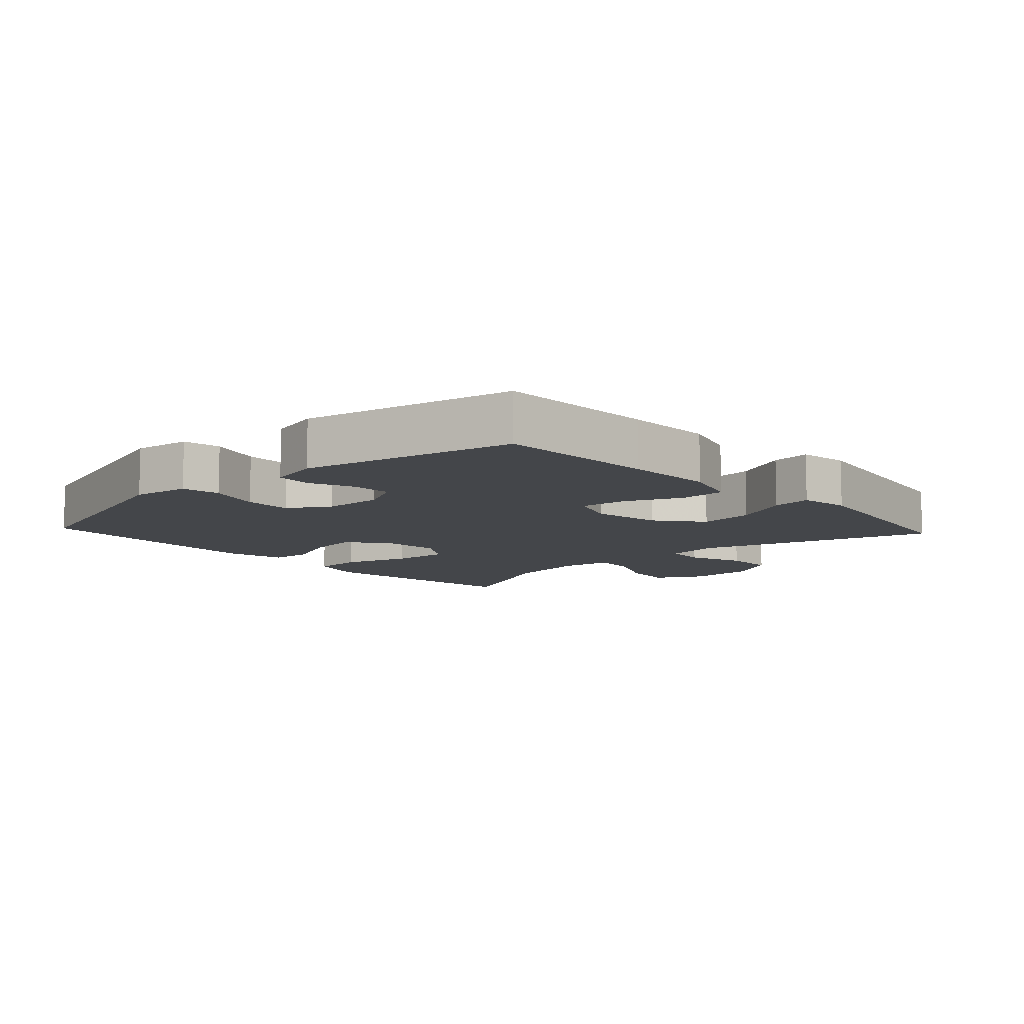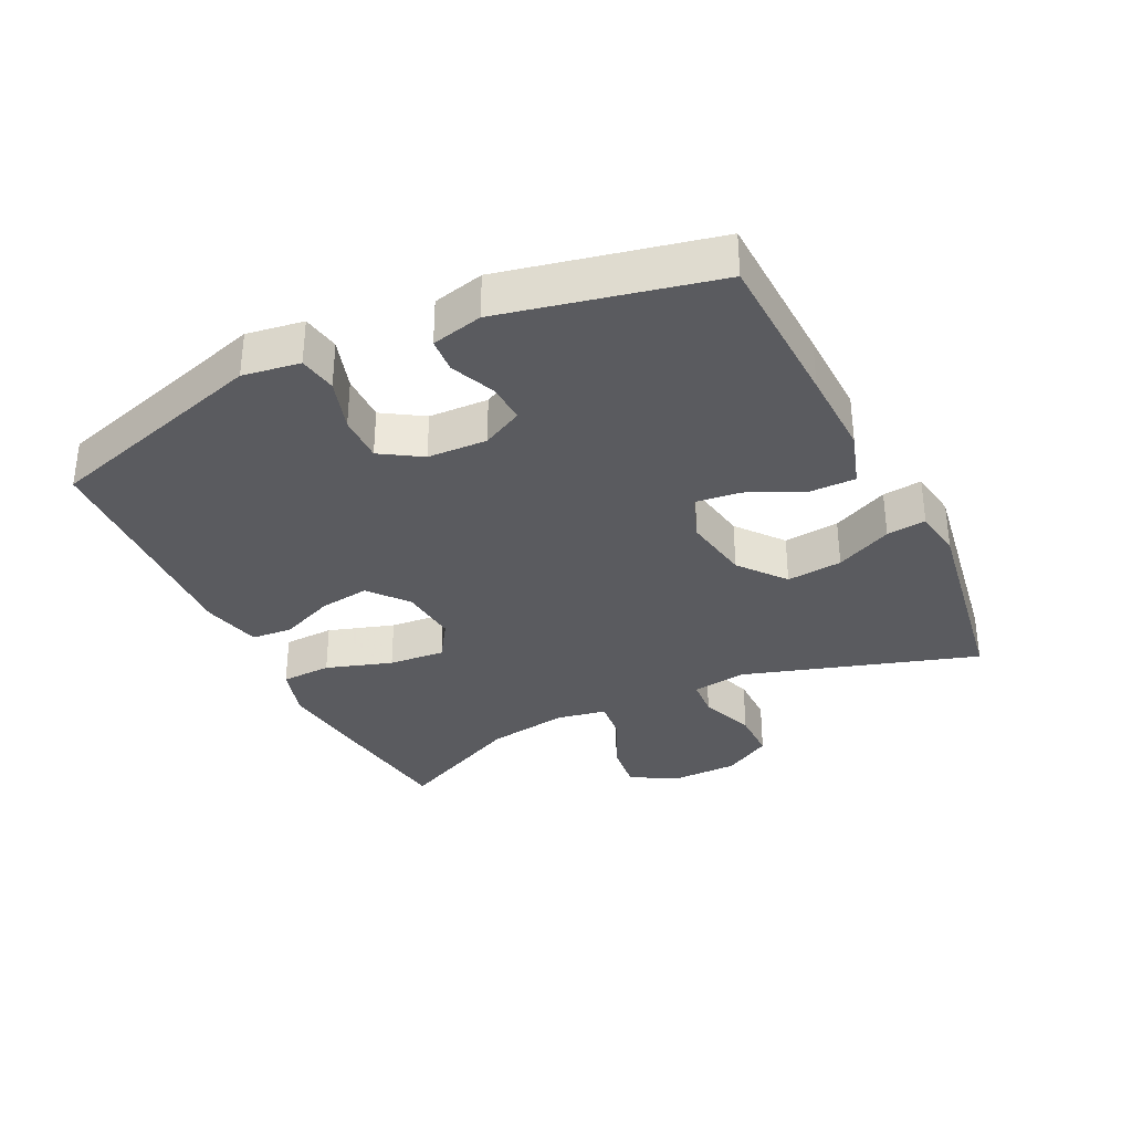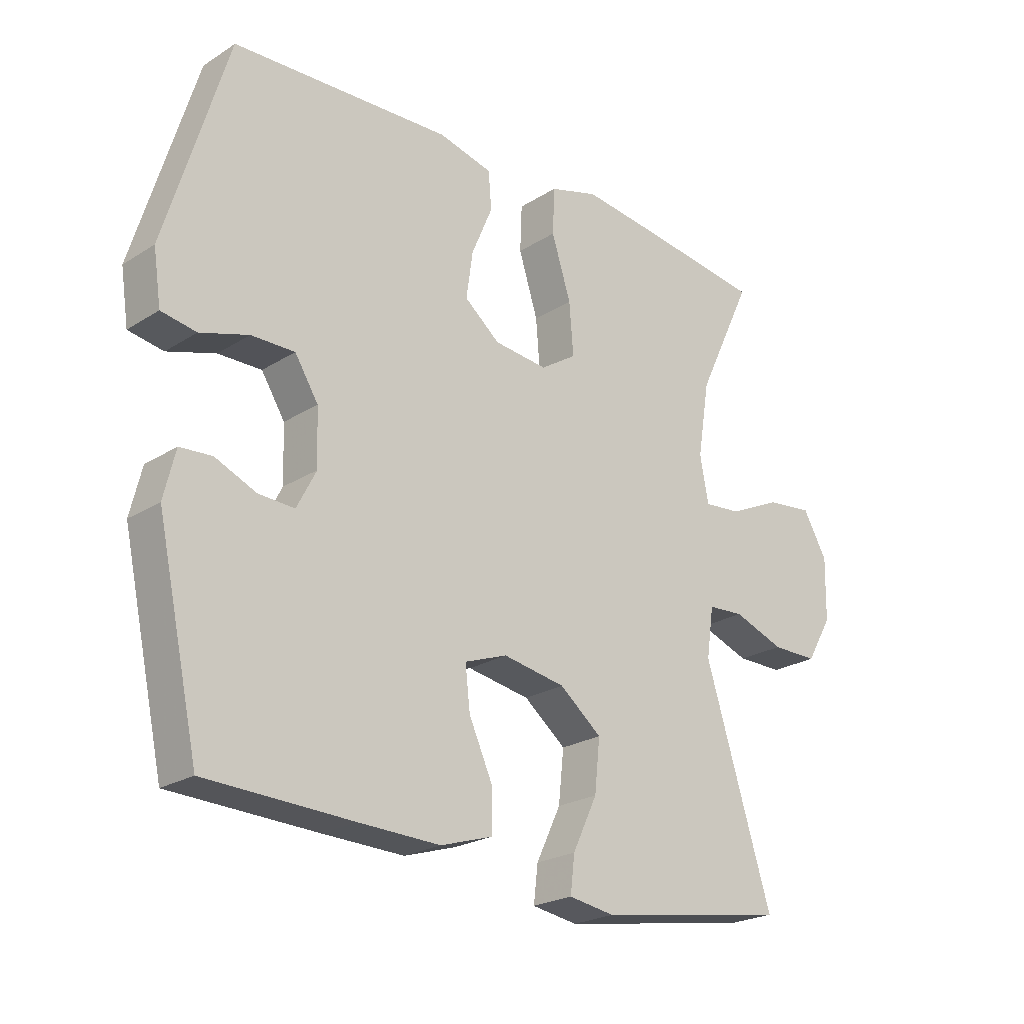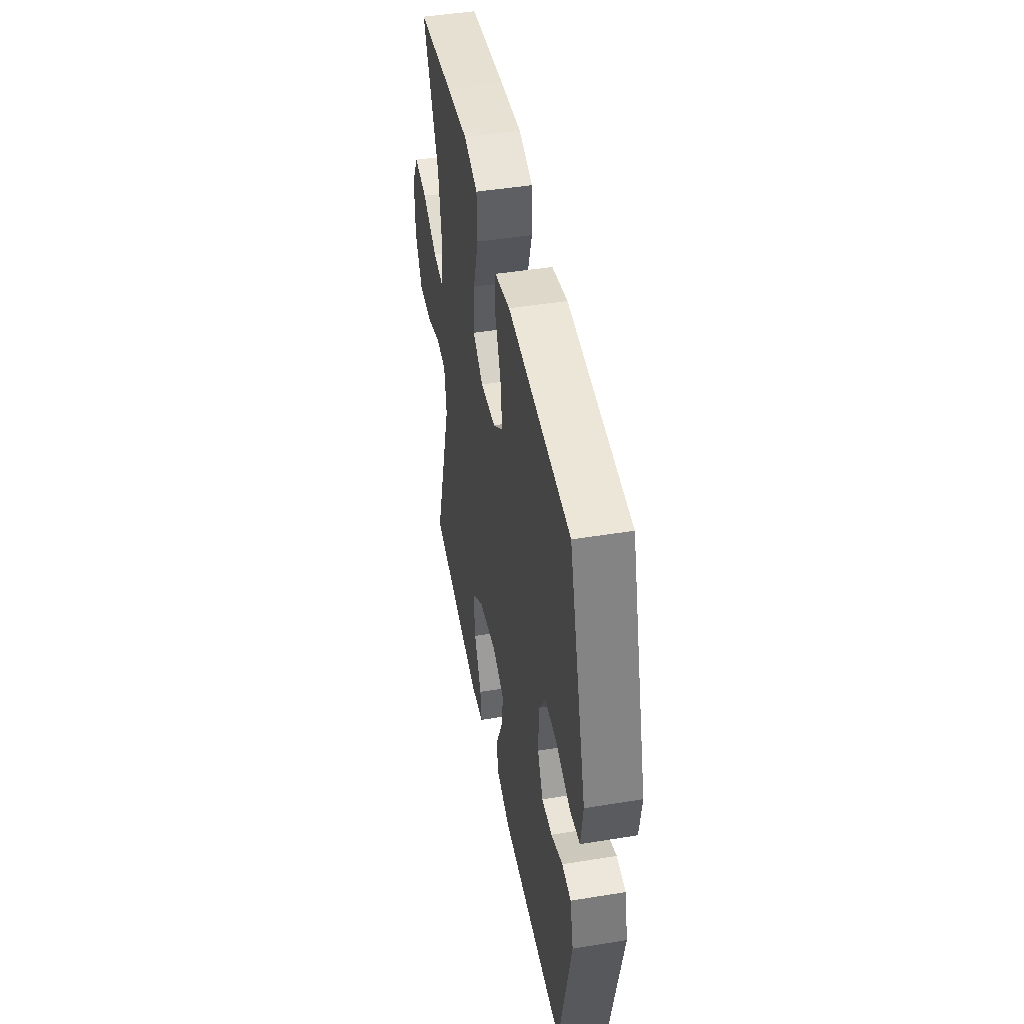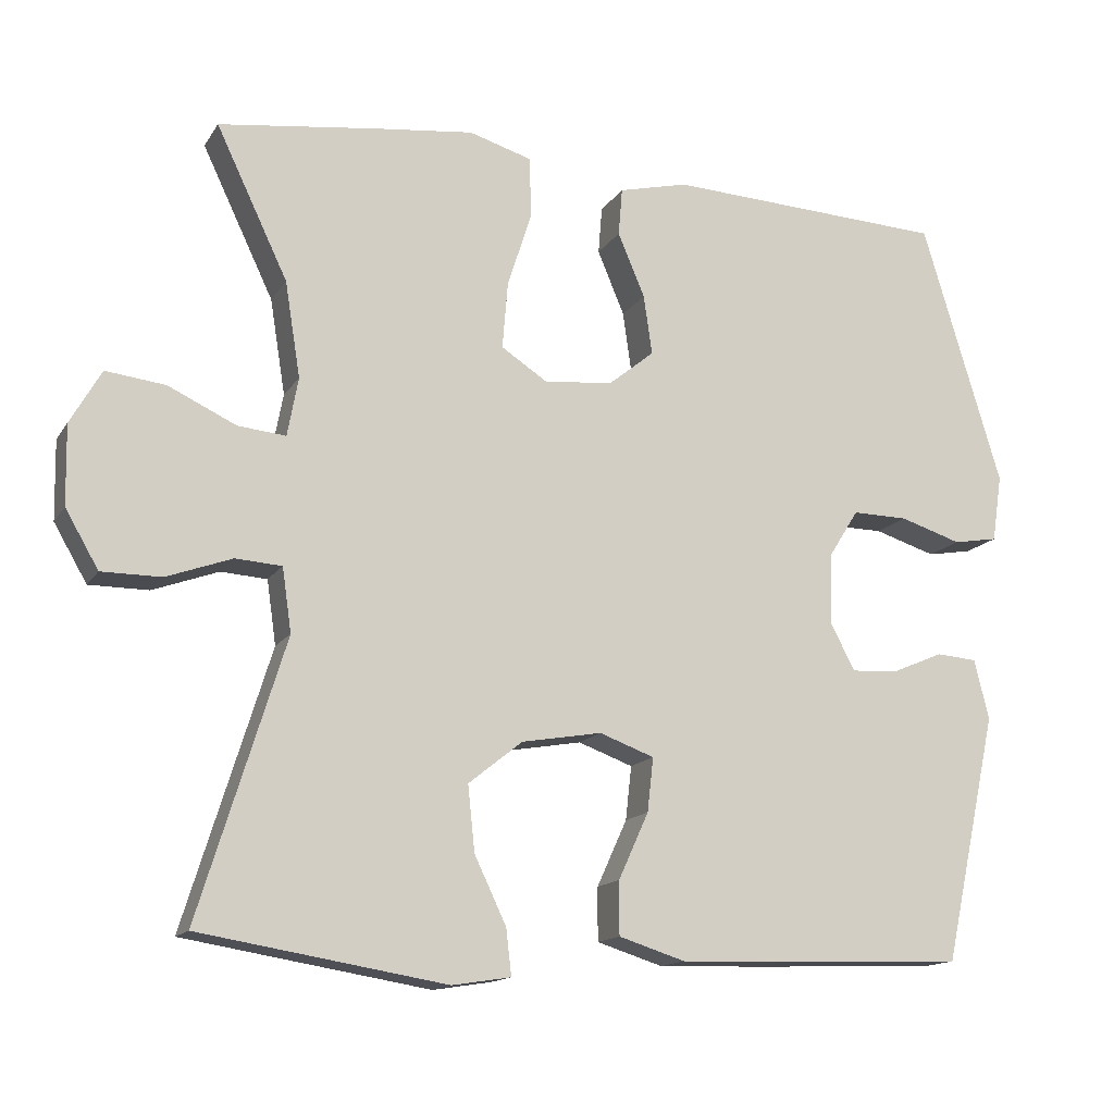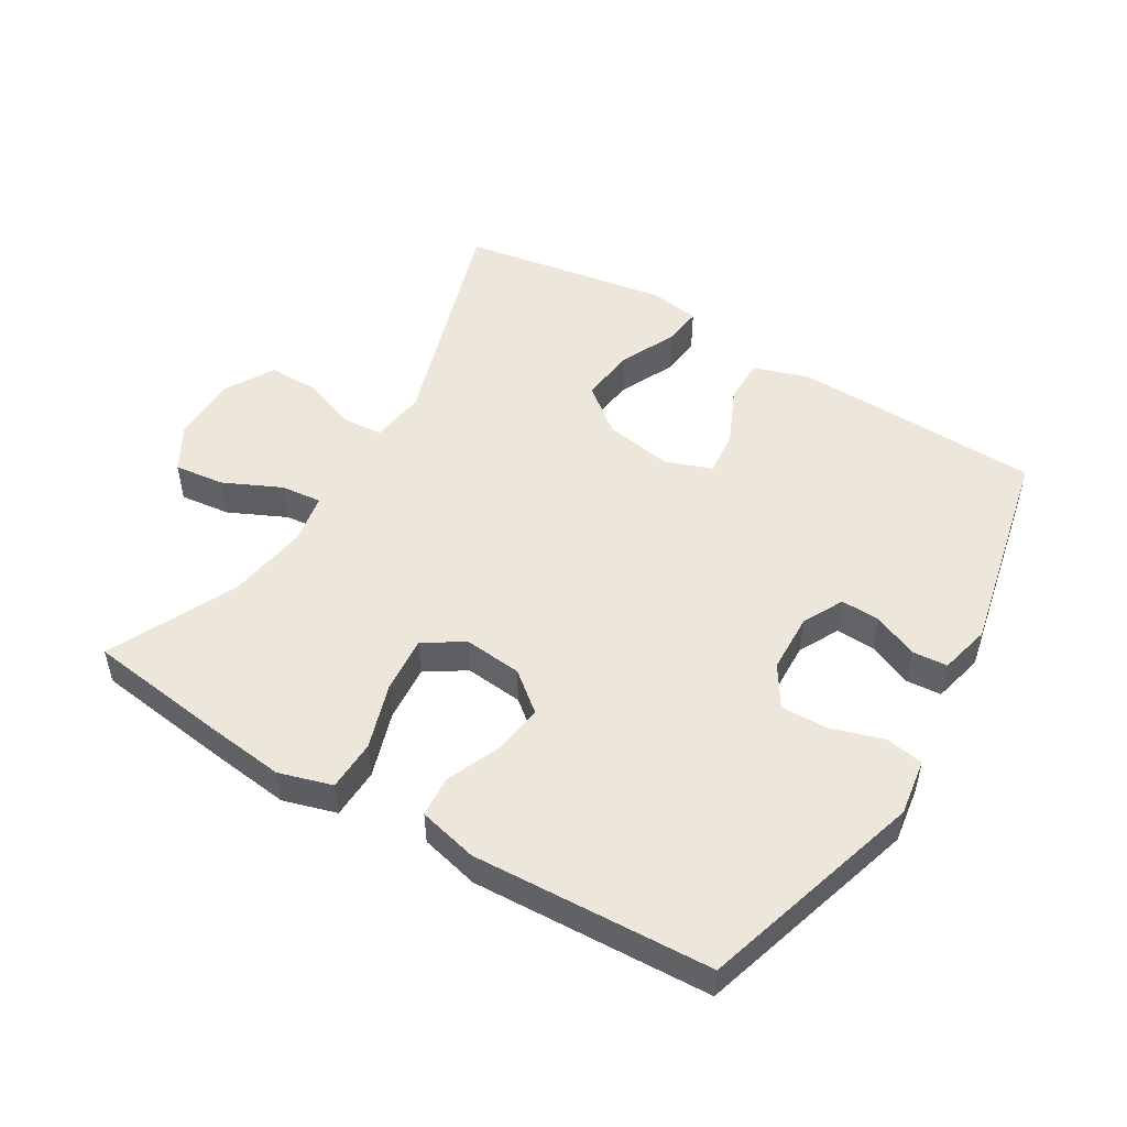
<metadata>
{"format":"obj","ext":"obj","renderer":"f3d","projection":"perspective","resolution":1024,"background":"white","views":[{"elev":-9.7,"azim":132.8,"up":"+Y"},{"elev":-33.5,"azim":115.9,"up":"+Y"},{"elev":-23.1,"azim":136.9,"up":"+Z"},{"elev":45.9,"azim":79.4,"up":"+Z"},{"elev":-14.5,"azim":-21.4,"up":"+Z"},{"elev":50.6,"azim":30.9,"up":"+Y"}]}
</metadata>
<code>
v 0.5 0.07 0.5
v 0.603 0.07 0.158
v 0.59 0.07 0.071
v 0.532 0.07 0.061
v 0.452 0.07 0.086
v 0.38 0.07 0.087
v 0.341 0.07 0.025
v 0.338 0.07 -0.066
v 0.37 0.07 -0.128
v 0.43 0.07 -0.125
v 0.498 0.07 -0.096
v 0.551 0.07 -0.1
v 0.57 0.07 -0.178
v 0.5 0.07 -0.5
v 0.257 0.07 -0.509
v 0.122 0.07 -0.513
v 0.036 0.07 -0.486
v 0.036 0.07 -0.417
v 0.075 0.07 -0.331
v 0.083 0.07 -0.261
v 0.012 0.07 -0.235
v -0.092 0.07 -0.253
v -0.162 0.07 -0.309
v -0.153 0.07 -0.394
v -0.112 0.07 -0.48
v -0.105 0.07 -0.54
v -0.181 0.07 -0.552
v -0.5 0.07 -0.5
v -0.389 0.07 -0.142
v -0.401 0.07 -0.059
v -0.461 0.07 -0.055
v -0.546 0.07 -0.086
v -0.623 0.07 -0.086
v -0.666 0.07 -0.012
v -0.668 0.07 0.091
v -0.628 0.07 0.161
v -0.551 0.07 0.152
v -0.463 0.07 0.111
v -0.401 0.07 0.105
v -0.387 0.07 0.181
v -0.407 0.07 0.305
v -0.5 0.07 0.5
v -0.291 0.07 0.528
v -0.166 0.07 0.543
v -0.085 0.07 0.519
v -0.082 0.07 0.442
v -0.114 0.07 0.341
v -0.121 0.07 0.255
v -0.061 0.07 0.216
v 0.028 0.07 0.225
v 0.087 0.07 0.273
v 0.076 0.07 0.35
v 0.041 0.07 0.433
v 0.046 0.07 0.495
v 0.136 0.07 0.517
v 0.5 0 0.5
v 0.603 0 0.158
v 0.59 0 0.071
v 0.532 0 0.061
v 0.452 0 0.086
v 0.38 0 0.087
v 0.341 0 0.025
v 0.338 0 -0.066
v 0.37 0 -0.128
v 0.43 0 -0.125
v 0.498 0 -0.096
v 0.551 0 -0.1
v 0.57 0 -0.178
v 0.5 0 -0.5
v 0.257 0 -0.509
v 0.122 0 -0.513
v 0.036 0 -0.486
v 0.036 0 -0.417
v 0.075 0 -0.331
v 0.083 0 -0.261
v 0.012 0 -0.235
v -0.092 0 -0.253
v -0.162 0 -0.309
v -0.153 0 -0.394
v -0.112 0 -0.48
v -0.105 0 -0.54
v -0.181 0 -0.552
v -0.5 0 -0.5
v -0.389 0 -0.142
v -0.401 0 -0.059
v -0.461 0 -0.055
v -0.546 0 -0.086
v -0.623 0 -0.086
v -0.666 0 -0.012
v -0.668 0 0.091
v -0.628 0 0.161
v -0.551 0 0.152
v -0.463 0 0.111
v -0.401 0 0.105
v -0.387 0 0.181
v -0.407 0 0.305
v -0.5 0 0.5
v -0.291 0 0.528
v -0.166 0 0.543
v -0.085 0 0.519
v -0.082 0 0.442
v -0.114 0 0.341
v -0.121 0 0.255
v -0.061 0 0.216
v 0.028 0 0.225
v 0.087 0 0.273
v 0.076 0 0.35
v 0.041 0 0.433
v 0.046 0 0.495
v 0.136 0 0.517
f 3 4 5
f 2 3 5
f 1 2 5
f 55 1 5
f 54 55 5
f 53 54 5
f 52 53 5
f 51 52 5 6
f 50 51 6 7
f 49 50 7 8
f 48 49 8 9
f 45 46 47
f 44 45 47
f 43 44 47
f 42 43 47
f 41 42 47
f 40 41 47 48
f 39 40 48 9
f 36 37 38
f 35 36 38
f 34 35 38
f 33 34 38
f 32 33 38
f 31 32 38
f 30 31 38 39
f 29 30 39 9
f 27 28 29
f 26 27 29
f 25 26 29
f 24 25 29
f 23 24 29
f 22 23 29
f 21 22 29 9
f 17 18 19
f 16 17 19
f 15 16 19
f 14 15 19
f 13 14 19
f 12 13 19
f 11 12 19
f 10 11 19
f 10 19 20
f 9 10 20 21
f 60 59 58
f 60 58 57
f 60 57 56
f 60 56 110
f 60 110 109
f 60 109 108
f 60 108 107
f 61 60 107 106
f 62 61 106 105
f 63 62 105 104
f 64 63 104 103
f 102 101 100
f 102 100 99
f 102 99 98
f 102 98 97
f 102 97 96
f 103 102 96 95
f 64 103 95 94
f 93 92 91
f 93 91 90
f 93 90 89
f 93 89 88
f 93 88 87
f 93 87 86
f 94 93 86 85
f 64 94 85 84
f 84 83 82
f 84 82 81
f 84 81 80
f 84 80 79
f 84 79 78
f 84 78 77
f 64 84 77 76
f 74 73 72
f 74 72 71
f 74 71 70
f 74 70 69
f 74 69 68
f 74 68 67
f 74 67 66
f 74 66 65
f 75 74 65
f 76 75 65 64
f 1 56 57 2
f 2 57 58 3
f 3 58 59 4
f 4 59 60 5
f 5 60 61 6
f 6 61 62 7
f 7 62 63 8
f 8 63 64 9
f 9 64 65 10
f 10 65 66 11
f 11 66 67 12
f 12 67 68 13
f 13 68 69 14
f 14 69 70 15
f 15 70 71 16
f 16 71 72 17
f 17 72 73 18
f 18 73 74 19
f 19 74 75 20
f 20 75 76 21
f 21 76 77 22
f 22 77 78 23
f 23 78 79 24
f 24 79 80 25
f 25 80 81 26
f 26 81 82 27
f 27 82 83 28
f 28 83 84 29
f 29 84 85 30
f 30 85 86 31
f 31 86 87 32
f 32 87 88 33
f 33 88 89 34
f 34 89 90 35
f 35 90 91 36
f 36 91 92 37
f 37 92 93 38
f 38 93 94 39
f 39 94 95 40
f 40 95 96 41
f 41 96 97 42
f 42 97 98 43
f 43 98 99 44
f 44 99 100 45
f 45 100 101 46
f 46 101 102 47
f 47 102 103 48
f 48 103 104 49
f 49 104 105 50
f 50 105 106 51
f 51 106 107 52
f 52 107 108 53
f 53 108 109 54
f 54 109 110 55
f 55 110 56 1

</code>
